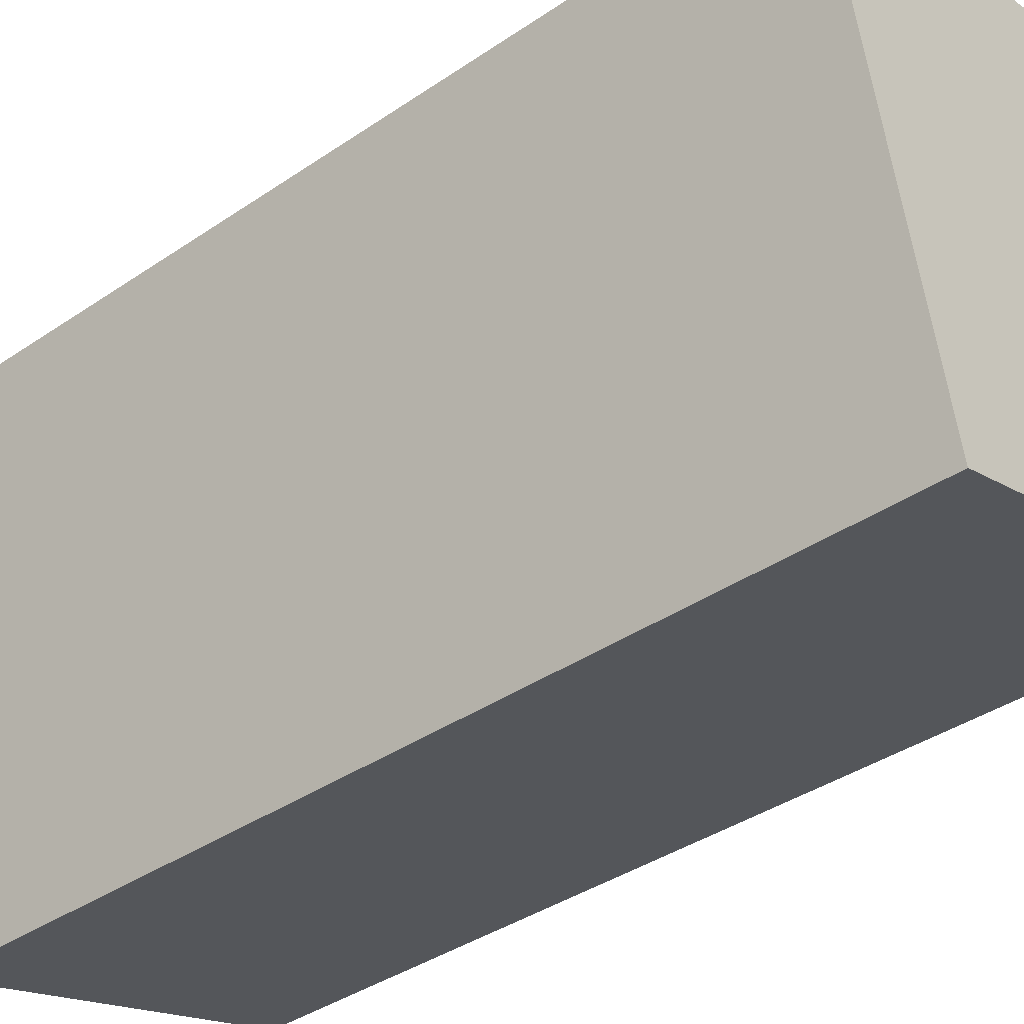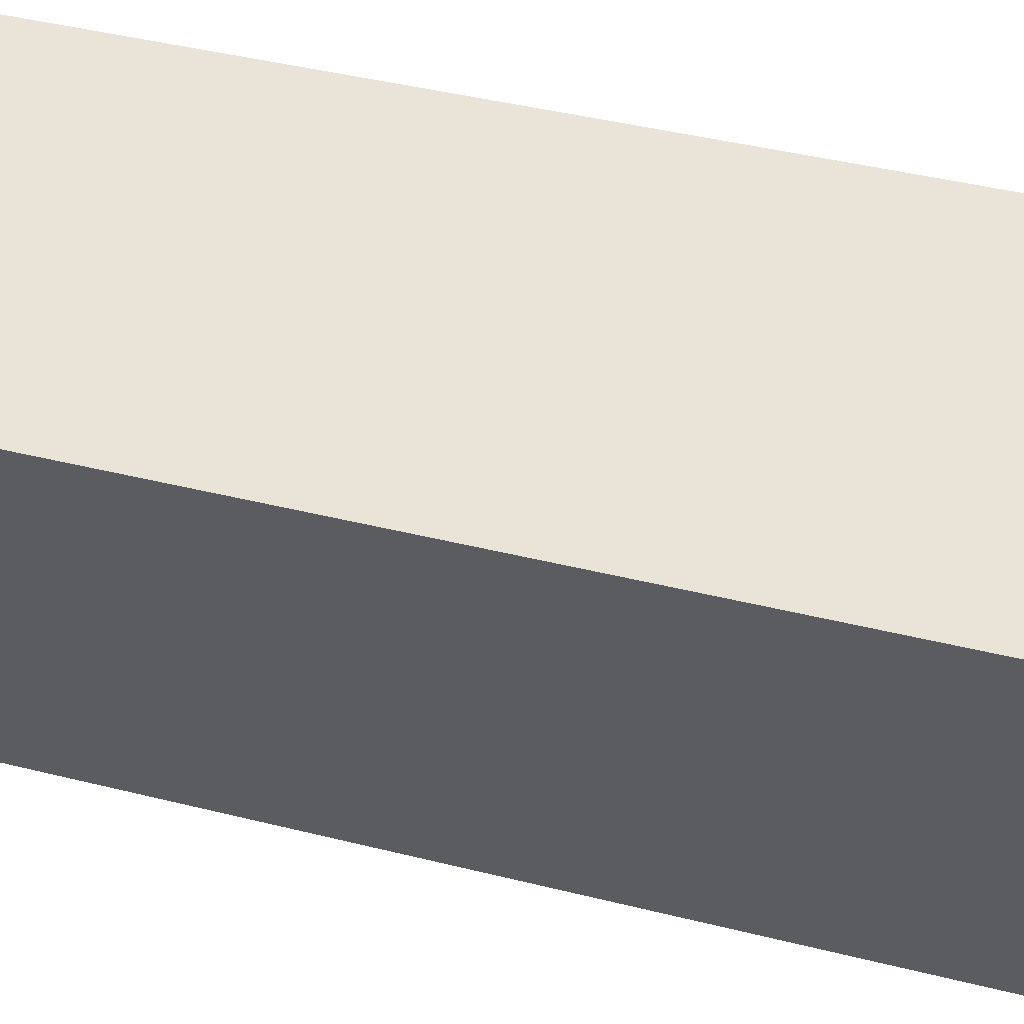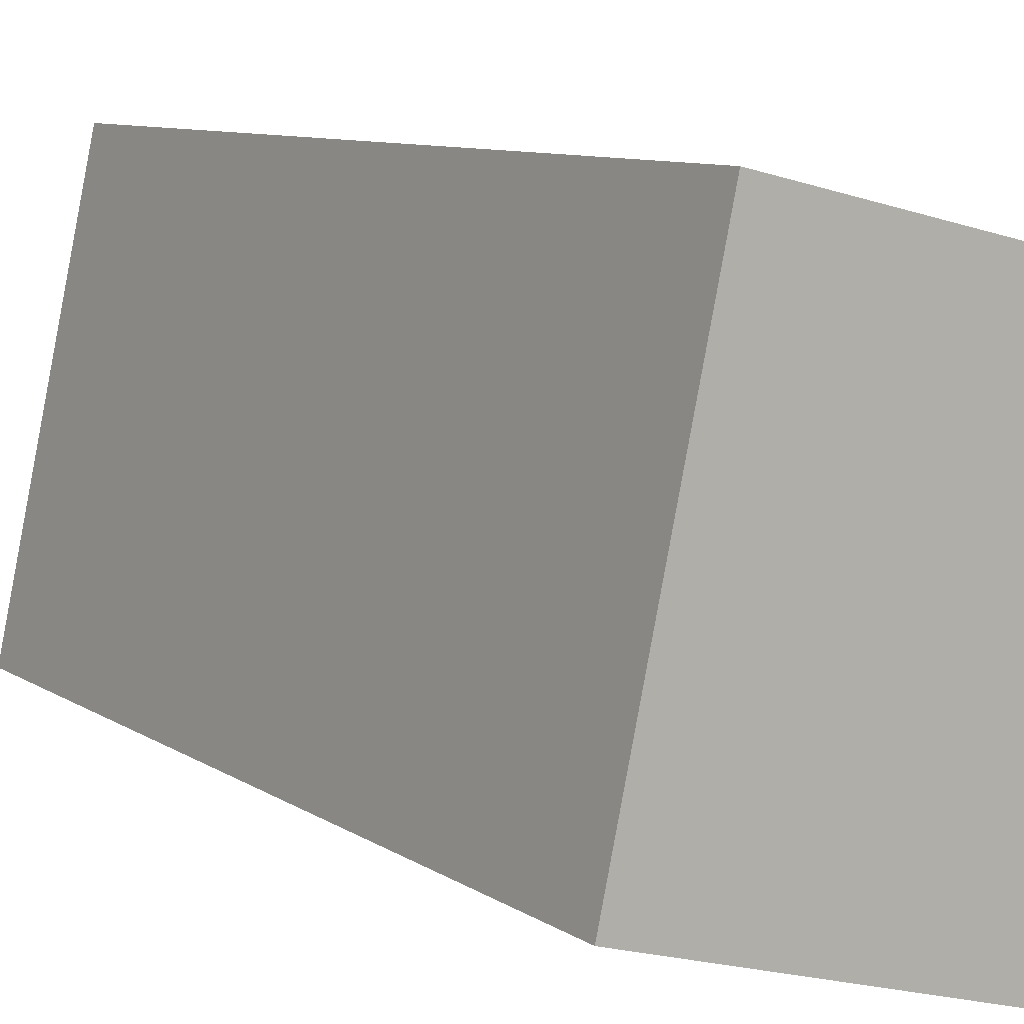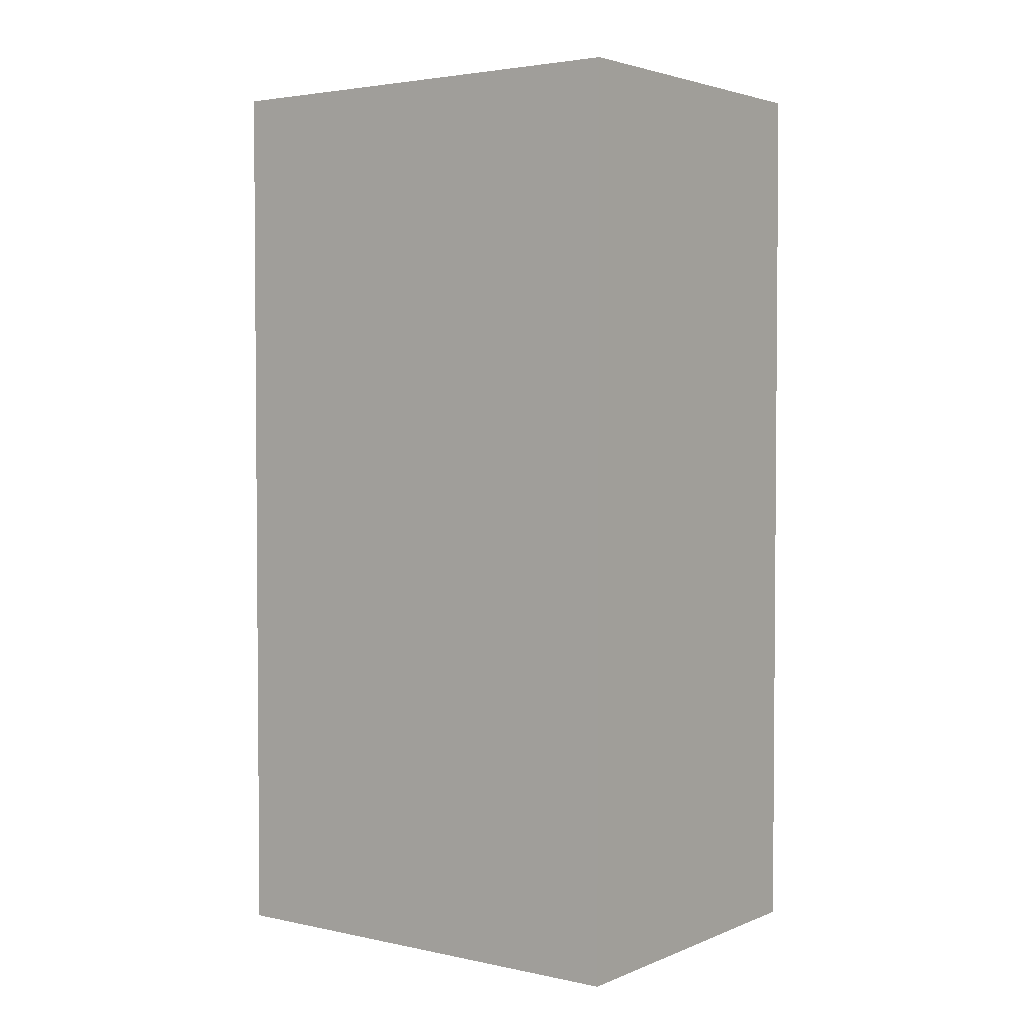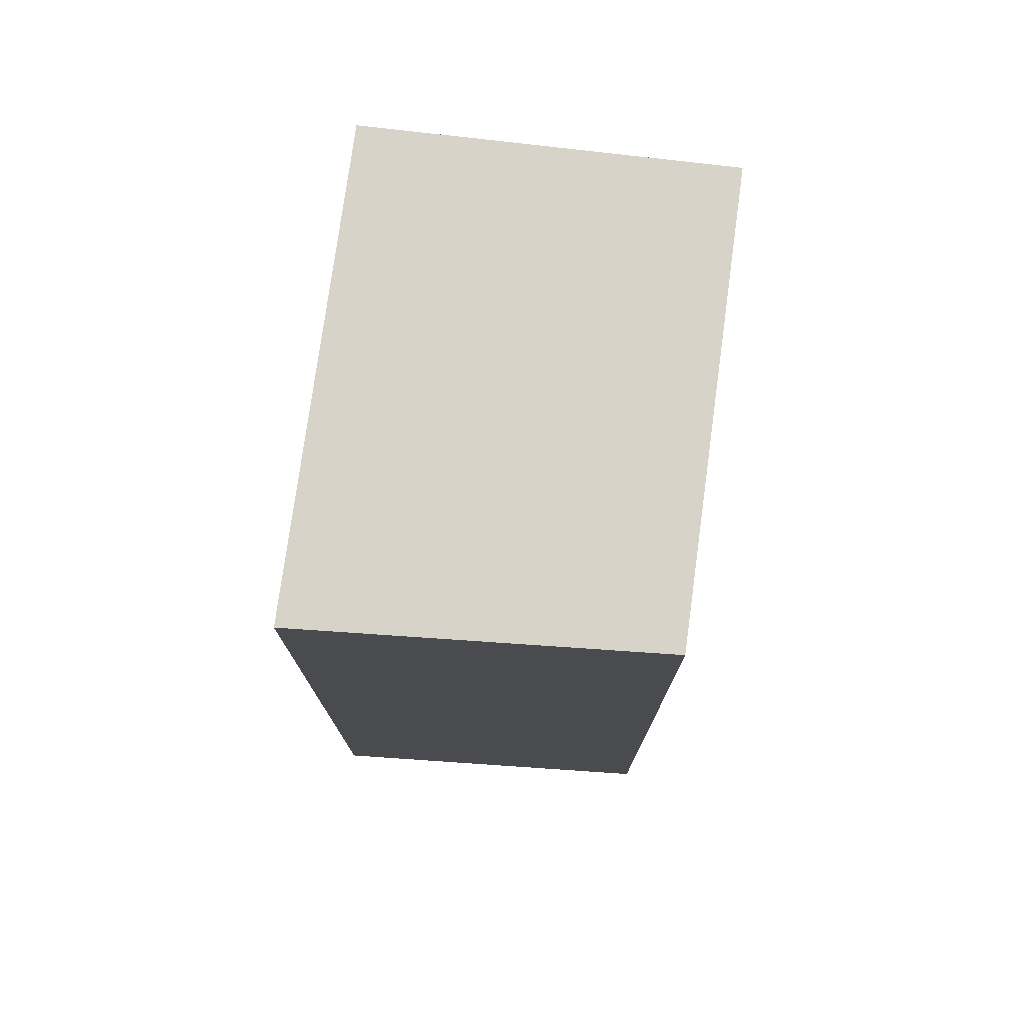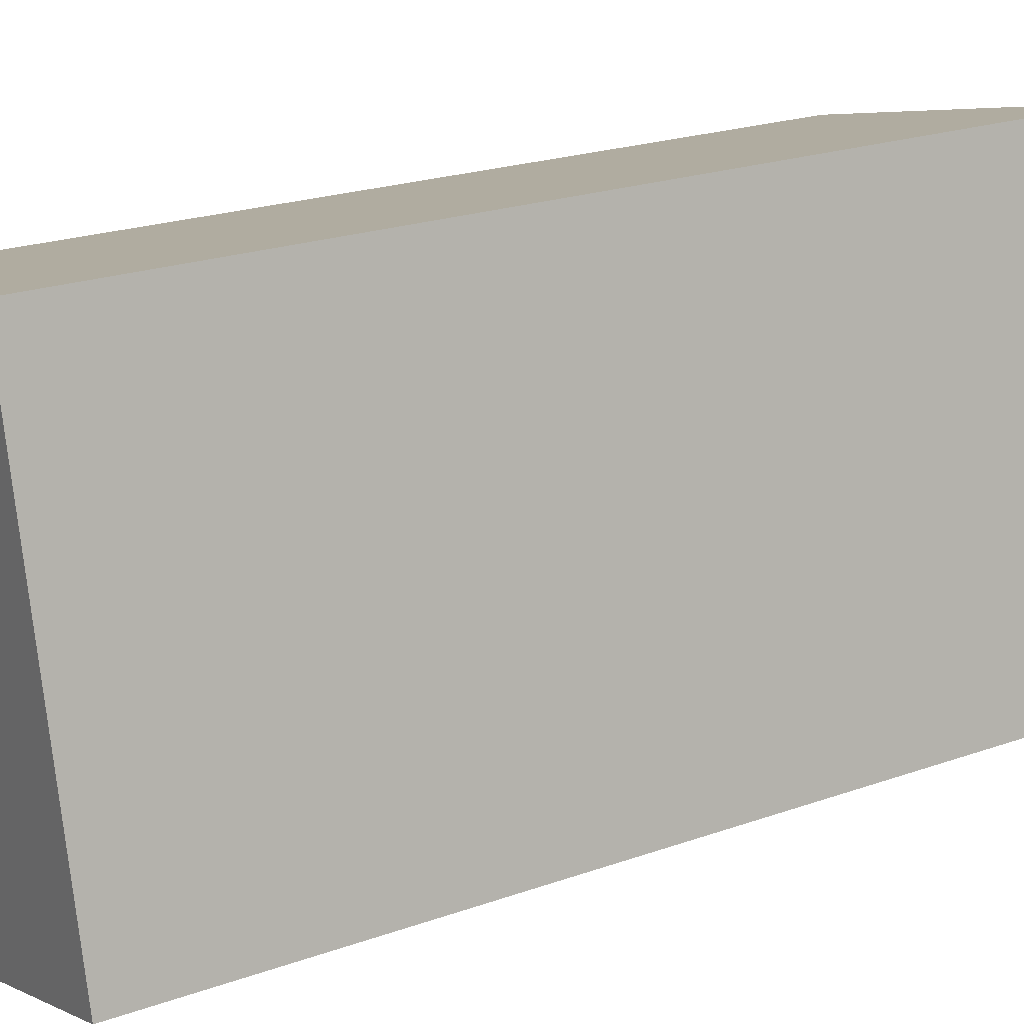
<metadata>
{"format":"obj","ext":"obj","renderer":"f3d","projection":"perspective","resolution":1024,"background":"white","views":[{"elev":-38.5,"azim":130.7,"up":"+Z"},{"elev":44.6,"azim":106.1,"up":"+Z"},{"elev":9.2,"azim":-31.8,"up":"+Z"},{"elev":3.0,"azim":-40.8,"up":"+Y"},{"elev":76.0,"azim":-159.9,"up":"+Y"},{"elev":21.5,"azim":-122.4,"up":"+Z"}]}
</metadata>
<code>
v  0 6.472 3.963e-16
v  3.202 6.472 2.62
v  2.461 6.472 -0.715
v  0.699 6.472 3.211
v  2.461 4.378e-17 -0.715
v  0 0 0
v  0.699 -1.966e-16 3.211
v  3.202 -1.604e-16 2.62
g defaultobject
f 1 2 3
f 2 1 4
f 5 1 3
f 1 5 6
f 6 4 1
f 4 6 7
f 7 2 4
f 2 7 8
f 8 3 2
f 3 8 5
f 8 6 5
f 6 8 7

</code>
